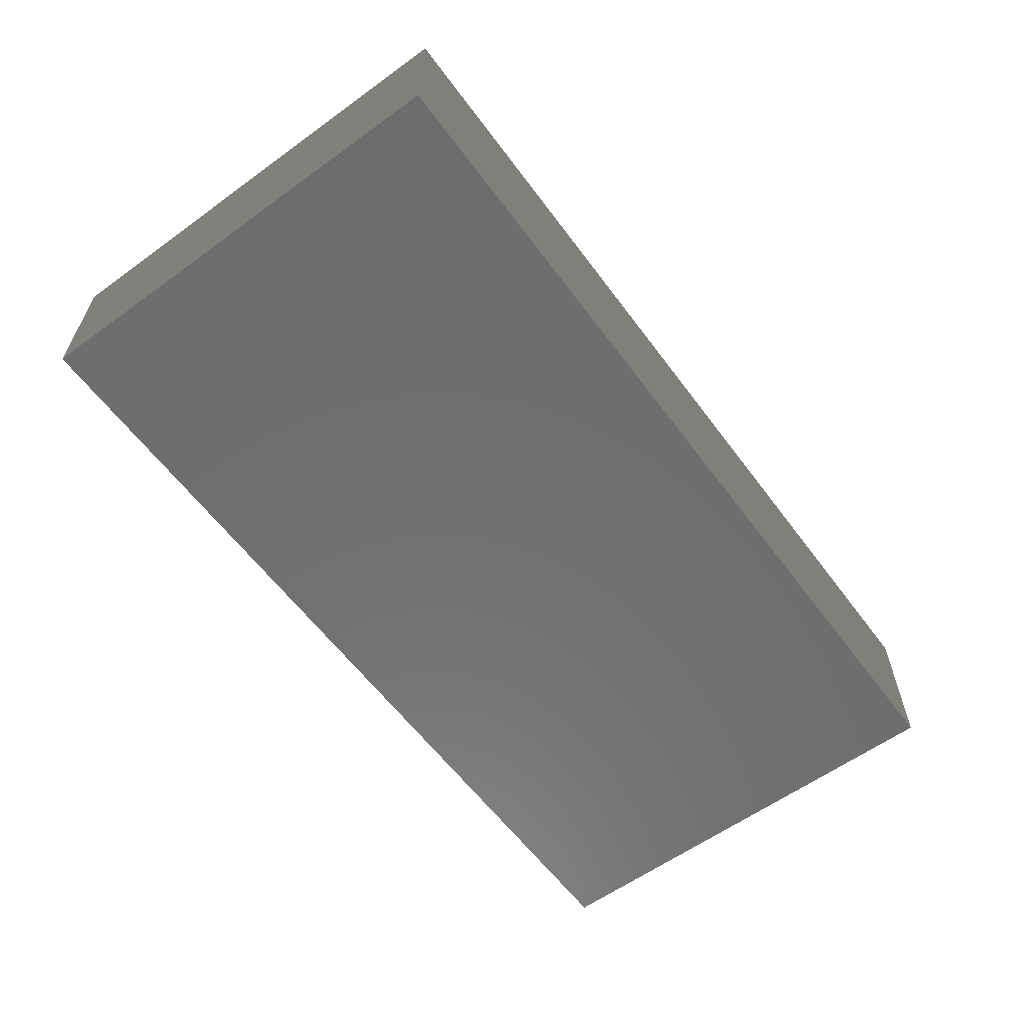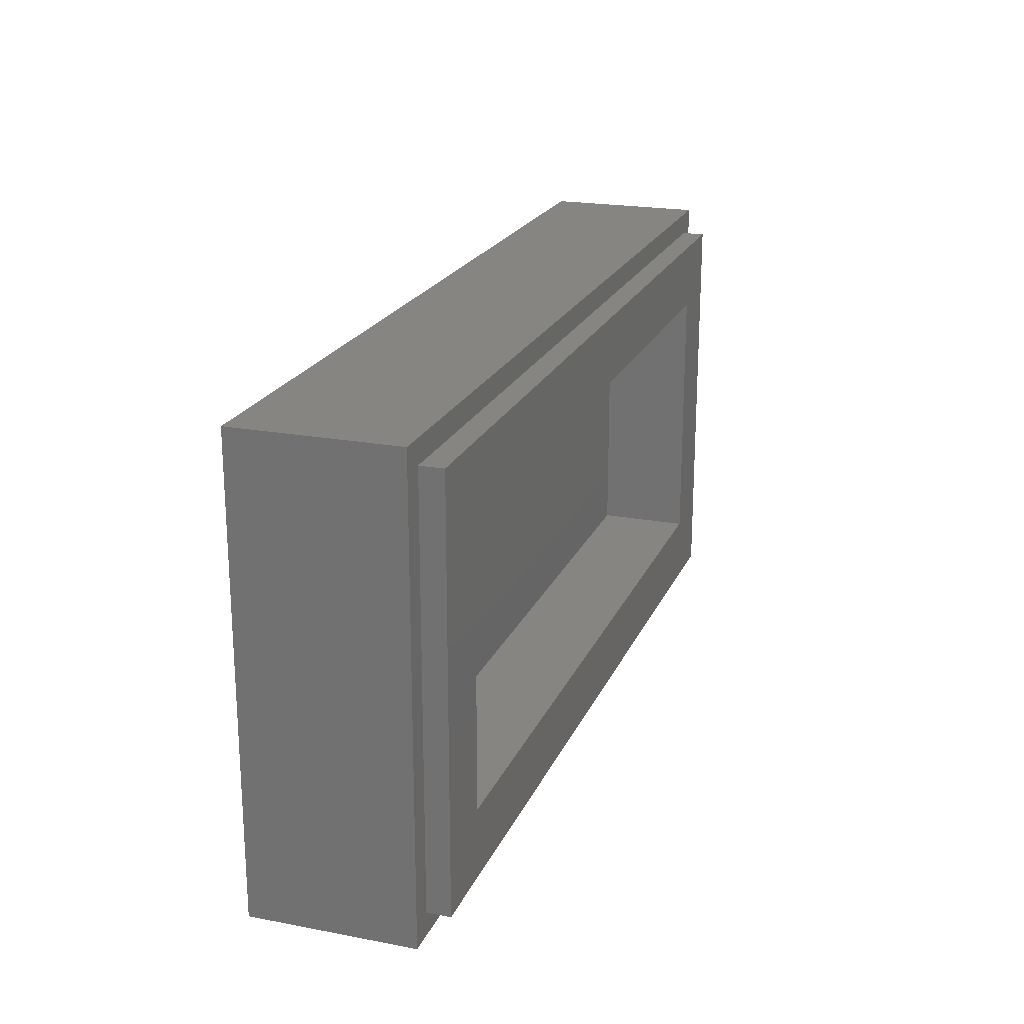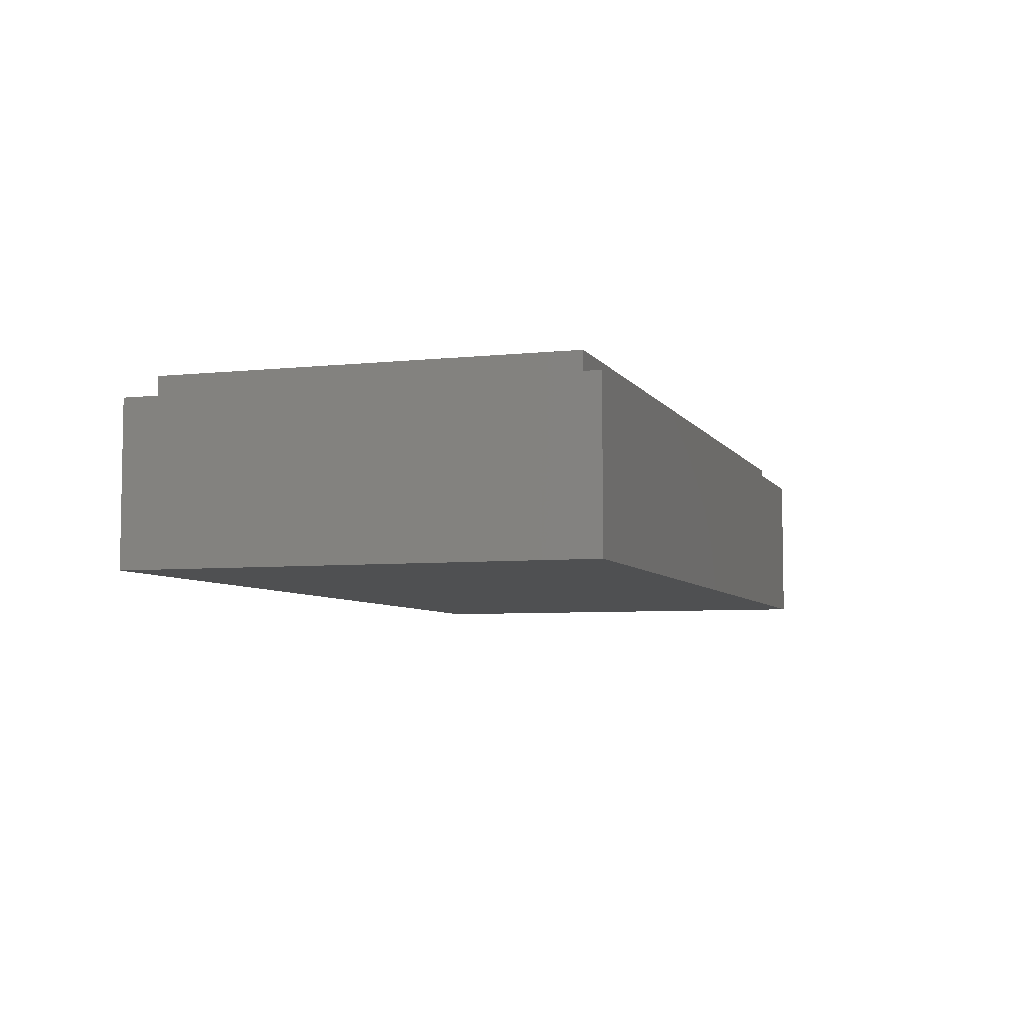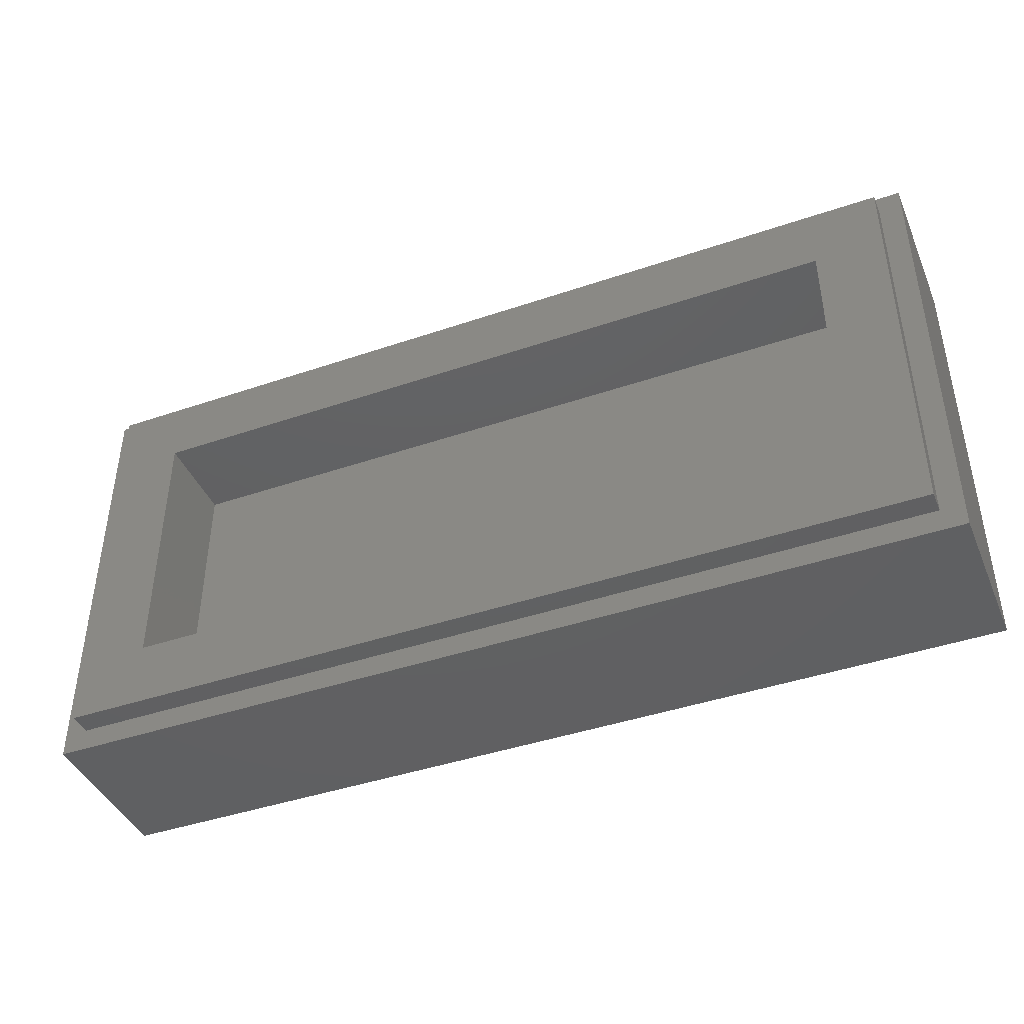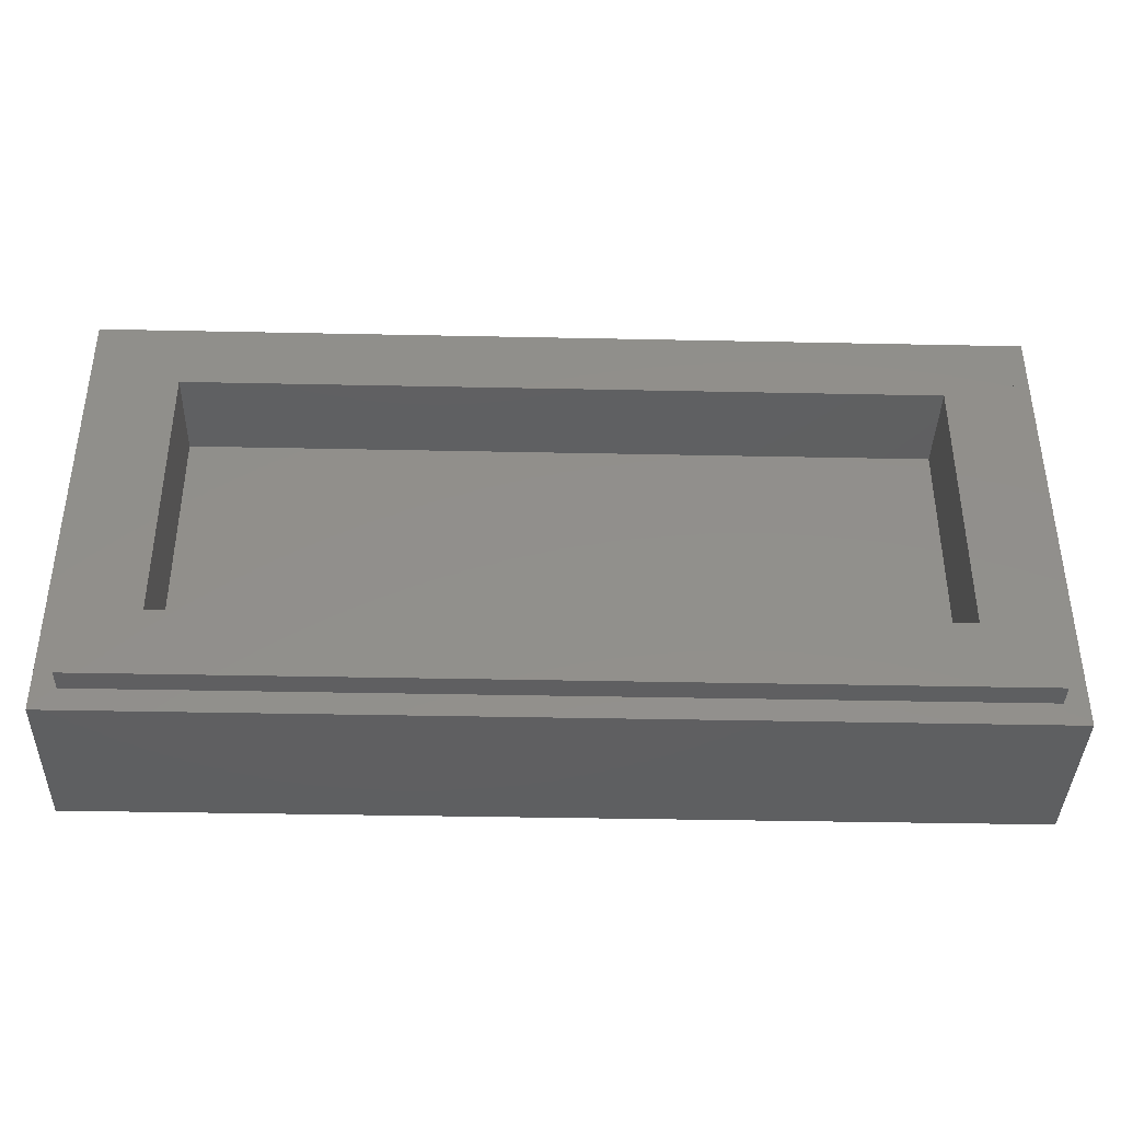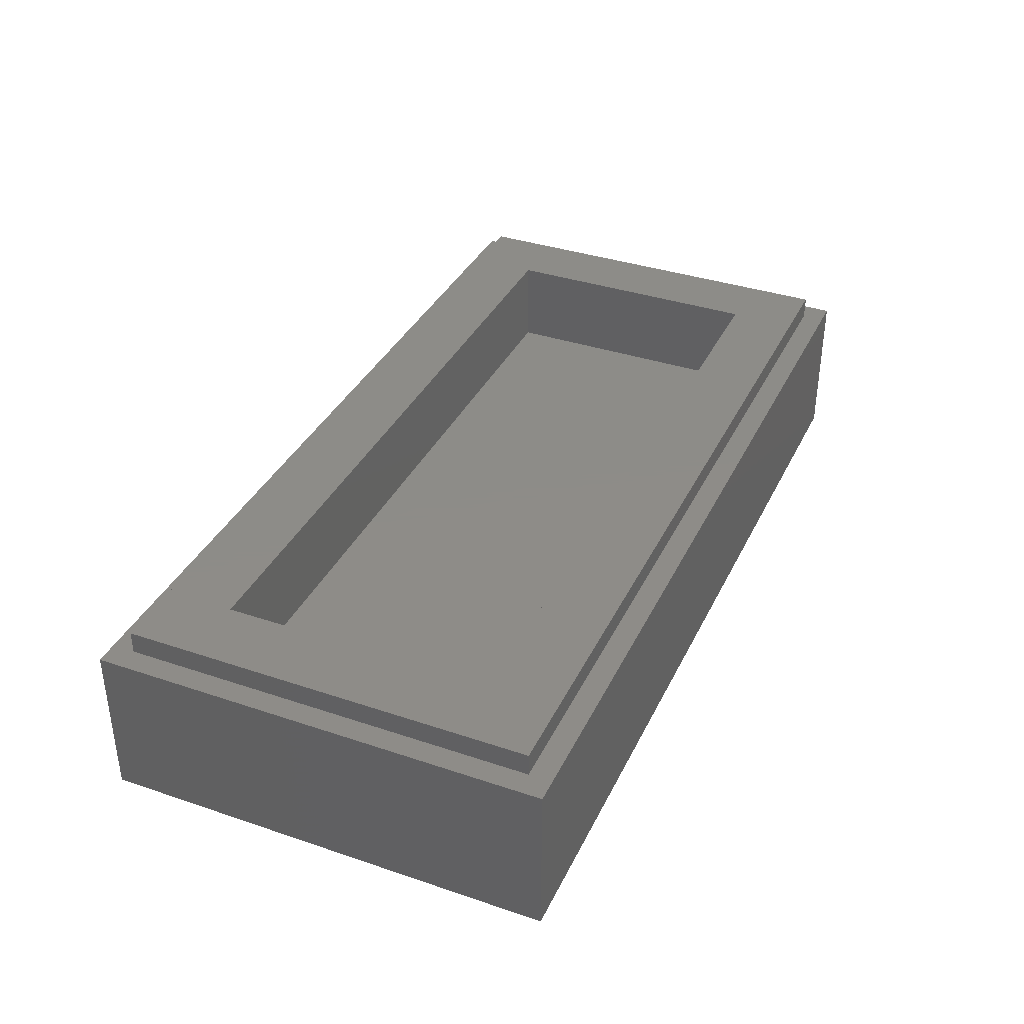
<metadata>
{"format":"stl","ext":"stl","renderer":"f3d","projection":"perspective","resolution":1024,"background":"white","views":[{"elev":-60.1,"azim":-53.5,"up":"+Y"},{"elev":21.0,"azim":108.7,"up":"+Z"},{"elev":-5.9,"azim":-72.0,"up":"+Y"},{"elev":-42.4,"azim":-157.8,"up":"+Z"},{"elev":-39.0,"azim":178.5,"up":"+Z"},{"elev":36.7,"azim":-66.4,"up":"+Y"}]}
</metadata>
<code>
# stl→obj: 145 verts, 282 faces
v -0.1833 0 0.03904
v -0.368 0 0
v -0.1833 0 -0.03904
v 0.08 0 0.056
v 0.04672 0 0.104
v 0.04328 0 0.04868
v 0.0366 0 0.0442
v 0.016 0 -0.04
v -0.003 0 0.00524
v -0.016 0 -0.04
v 0.03476 0 0.00524
v 0.244 0 0.056
v 0.316 0 -0.136
v 0.316 0 0.056
v 0.596 0 -0.04
v 0.596 0 0.0816
v 0.5076 0 -0.04
v -0.704 0 0.304
v -0.668 0 0.136
v -0.636 0 0.136
v -0.468 0 0.136
v -0.436 0 0.136
v -0.4 0 0.136
v -0.272 0 0.136
v -0.144 0 0.136
v 0.02 0 0.136
v 0.164 0 0.136
v 0.704 0 0.304
v 0.316 0 0.136
v 0.348 0 0.136
v 0.596 0 0.136
v 0.628 0 0.136
v -0.436 0 -0.136
v -0.4 0 -0.136
v -0.4 0 0
v -0.668 0 -0.136
v -0.704 0 -0.304
v -0.636 0 -0.136
v -0.468 0 -0.136
v -0.272 0 -0.136
v -0.144 0 -0.136
v 0.704 0 -0.304
v 0.08 0 -0.136
v -0.016 0 -0.136
v 0.176 0 -0.136
v 0.348 0 -0.136
v 0.596 0 -0.136
v 0.628 0 -0.136
v -0.223 0 0.1256
v -0.1815 0 0.09617
v -0.1537 0 0.05205
v -0.3903 0 0.05205
v -0.3625 0 0.09617
v -0.321 0 0.1256
v -0.1833 0 0.03903
v -0.2041 0 0.07212
v -0.2353 0 0.09424
v -0.272 0 0.102
v -0.3087 0 0.09424
v -0.3399 0 0.07212
v -0.3607 0 0.03903
v -0.3607 0 -0.03903
v -0.3399 0 -0.07212
v -0.3087 0 -0.09424
v -0.272 0 -0.102
v -0.2353 0 -0.09424
v -0.2041 0 -0.07212
v -0.1833 0 -0.03903
v -0.321 0 -0.1256
v -0.3625 0 -0.09617
v -0.3903 0 -0.05205
v -0.1537 0 -0.05205
v -0.1815 0 -0.09617
v -0.223 0 -0.1256
v 0.02087 0 -0.06449
v 0.03474 0 -0.08525
v 0.05551 0 -0.09913
v 0.08 0 -0.104
v 0.1045 0 -0.09913
v 0.1253 0 -0.08525
v 0.1391 0 -0.06449
v 0.144 0 -0.04
v 0.1391 0 -0.01551
v 0.1253 0 0.005255
v 0.1045 0 0.01913
v 0.08 0 0.024
v 0.04326 0 -0.1287
v 0.01212 0 -0.1079
v -0.008692 0 -0.07674
v 0.176 0 -0.04
v 0.1687 0 -0.07674
v 0.1479 0 -0.1079
v 0.1167 0 -0.1287
v 0.176 0 0.056
v 0.1167 0 0.04869
v 0.1479 0 0.02788
v 0.1687 0 -0.003262
v 0.244 0 0.084
v 0.2716 0 0.08796
v 0.2949 0 0.09923
v 0.3105 0 0.1161
v -0.76 0.32 0.36
v -0.64 0.32 0.24
v -0.64 0.32 -0.24
v -0.76 0.32 -0.36
v 0.76 0.32 -0.36
v 0.64 0.32 -0.24
v 0.64 0.32 0.24
v 0.76 0.32 0.36
v -0.8 0.28 0.4
v -0.76 0.28 0.36
v -0.76 0.28 -0.36
v -0.8 0.28 -0.4
v 0.8 0.28 -0.4
v 0.76 0.28 -0.36
v 0.76 0.28 0.36
v 0.8 0.28 0.4
v -0.8 0 0.4
v 0.8 0 0.4
v -0.8 0 -0.4
v 0.8 0 -0.4
v -0.64 0.16 0.24
v 0.64 0.16 0.24
v 0.64 0.16 -0.24
v -0.64 0.16 -0.24
v -0.636 0 0.024
v -0.468 0 0.024
v -0.468 0 -0.008
v -0.636 0 -0.008
v -0.1513 0 0.03904
v -0.1513 0 -0.03904
v 0.164 0 0.104
v 0.05551 0 0.01913
v 0.628 0 -0.04
v 0.668 0 -0.04
v 0.596 0 -0.072
v 0.468 0 -0.072
v 0.668 0 -0.072
v 0.628 0 -0.072
v -0.736 0 0.336
v 0.736 0 0.336
v -0.736 0 -0.336
v 0.736 0 -0.336
v 0.468 0 -0.04
v 0.316 0 0.084
f 1 2 3
f 4 5 6
f 7 6 5
f 8 9 10
f 8 11 9
f 12 13 14
f 15 16 17
f 18 19 20
f 18 20 21
f 18 21 22
f 22 23 18
f 18 23 24
f 18 24 25
f 26 27 28
f 29 30 28
f 31 32 28
f 33 34 35
f 36 37 38
f 37 39 38
f 39 37 33
f 33 37 34
f 40 34 37
f 41 40 37
f 42 43 44
f 43 42 45
f 45 42 13
f 13 42 46
f 46 42 47
f 47 42 48
f 24 49 25
f 49 50 25
f 50 51 25
f 35 52 23
f 52 53 23
f 53 54 23
f 54 24 23
f 55 56 2
f 56 57 2
f 57 58 2
f 58 59 2
f 59 60 2
f 60 61 2
f 2 62 63
f 2 63 64
f 2 64 65
f 2 65 66
f 2 66 67
f 2 67 68
f 34 40 69
f 34 69 70
f 34 70 71
f 34 71 35
f 41 72 73
f 41 73 74
f 41 74 40
f 8 75 76
f 8 76 77
f 8 77 78
f 8 78 79
f 8 79 80
f 8 80 81
f 8 81 82
f 8 82 83
f 8 83 84
f 8 84 85
f 8 85 86
f 44 43 87
f 44 87 88
f 44 88 89
f 44 89 10
f 45 90 91
f 45 91 92
f 45 92 93
f 45 93 43
f 94 4 95
f 94 95 96
f 94 96 97
f 94 97 90
f 98 99 29
f 99 100 29
f 100 101 29
f 102 103 104
f 102 104 105
f 106 107 108
f 106 108 109
f 109 108 103
f 109 103 102
f 105 104 107
f 105 107 106
f 110 111 112
f 110 112 113
f 114 115 116
f 114 116 117
f 117 116 111
f 117 111 110
f 113 112 115
f 113 115 114
f 110 118 119
f 110 119 117
f 113 120 118
f 113 118 110
f 114 121 120
f 114 120 113
f 117 119 121
f 117 121 114
f 102 111 116
f 102 116 109
f 105 112 111
f 105 111 102
f 106 115 112
f 106 112 105
f 109 116 115
f 109 115 106
f 122 123 124
f 122 124 125
f 122 103 108
f 122 108 123
f 125 104 103
f 125 103 122
f 124 107 104
f 124 104 125
f 123 108 107
f 123 107 124
f 126 127 21
f 126 21 20
f 38 39 128
f 38 128 129
f 130 1 3
f 130 3 131
f 28 27 132
f 28 132 29
f 4 94 132
f 4 132 5
f 133 11 8
f 133 8 86
f 134 135 28
f 134 28 32
f 46 47 136
f 46 136 137
f 48 42 138
f 48 138 139
f 140 141 119
f 140 119 118
f 140 118 120
f 140 120 142
f 141 143 121
f 141 121 119
f 18 25 26
f 18 26 28
f 18 37 36
f 18 36 19
f 144 31 28
f 144 28 30
f 28 135 138
f 28 138 42
f 35 23 22
f 35 22 33
f 130 131 9
f 130 9 26
f 130 26 25
f 130 25 51
f 94 98 29
f 94 29 132
f 98 94 90
f 98 90 12
f 72 10 9
f 72 9 131
f 12 90 45
f 12 45 13
f 41 44 10
f 41 10 72
f 30 46 137
f 30 137 144
f 44 41 37
f 44 37 42
f 142 120 121
f 142 121 143
f 126 20 19
f 127 22 21
f 38 129 36
f 33 128 39
f 130 51 1
f 3 72 131
f 133 6 7
f 145 30 29
f 14 13 46
f 16 32 31
f 17 144 137
f 29 101 145
f 101 100 145
f 100 99 145
f 99 98 145
f 140 18 28
f 140 28 141
f 142 37 18
f 142 18 140
f 42 143 141
f 42 141 28
f 37 142 143
f 37 143 42
f 126 19 36
f 126 36 129
f 126 129 128
f 126 128 127
f 127 128 33
f 127 33 22
f 26 5 132
f 26 132 27
f 26 9 7
f 26 7 5
f 133 7 9
f 133 9 11
f 133 86 4
f 133 4 6
f 145 98 12
f 145 12 14
f 145 14 46
f 145 46 30
f 16 15 134
f 16 134 32
f 17 16 31
f 17 31 144
f 17 137 136
f 17 136 15
f 15 136 139
f 15 139 134
f 134 139 138
f 134 138 135
f 136 47 48
f 136 48 139
f 55 51 50
f 55 50 56
f 56 50 49
f 56 49 57
f 57 49 24
f 57 24 58
f 58 24 54
f 58 54 59
f 59 54 53
f 59 53 60
f 60 53 52
f 60 52 61
f 61 52 35
f 61 35 2
f 2 35 71
f 2 71 62
f 62 71 70
f 62 70 63
f 63 70 69
f 63 69 64
f 64 69 40
f 64 40 65
f 65 40 74
f 65 74 66
f 66 74 73
f 66 73 67
f 67 73 72
f 67 72 68
f 8 10 89
f 8 89 75
f 75 89 88
f 75 88 76
f 76 88 87
f 76 87 77
f 77 87 43
f 77 43 78
f 78 43 93
f 78 93 79
f 79 93 92
f 79 92 80
f 80 92 91
f 80 91 81
f 81 91 90
f 81 90 82
f 82 90 97
f 82 97 83
f 83 97 96
f 83 96 84
f 84 96 95
f 84 95 85
f 85 95 4
f 85 4 86

</code>
